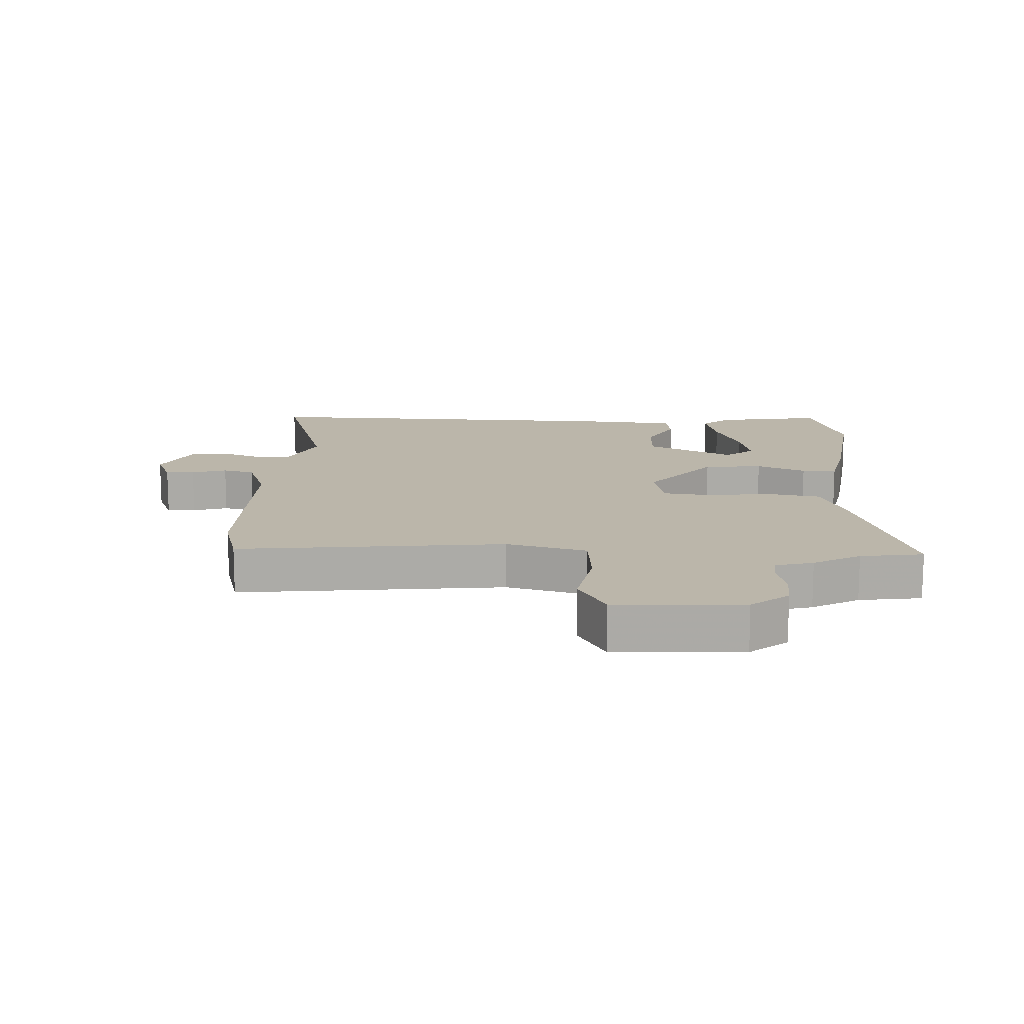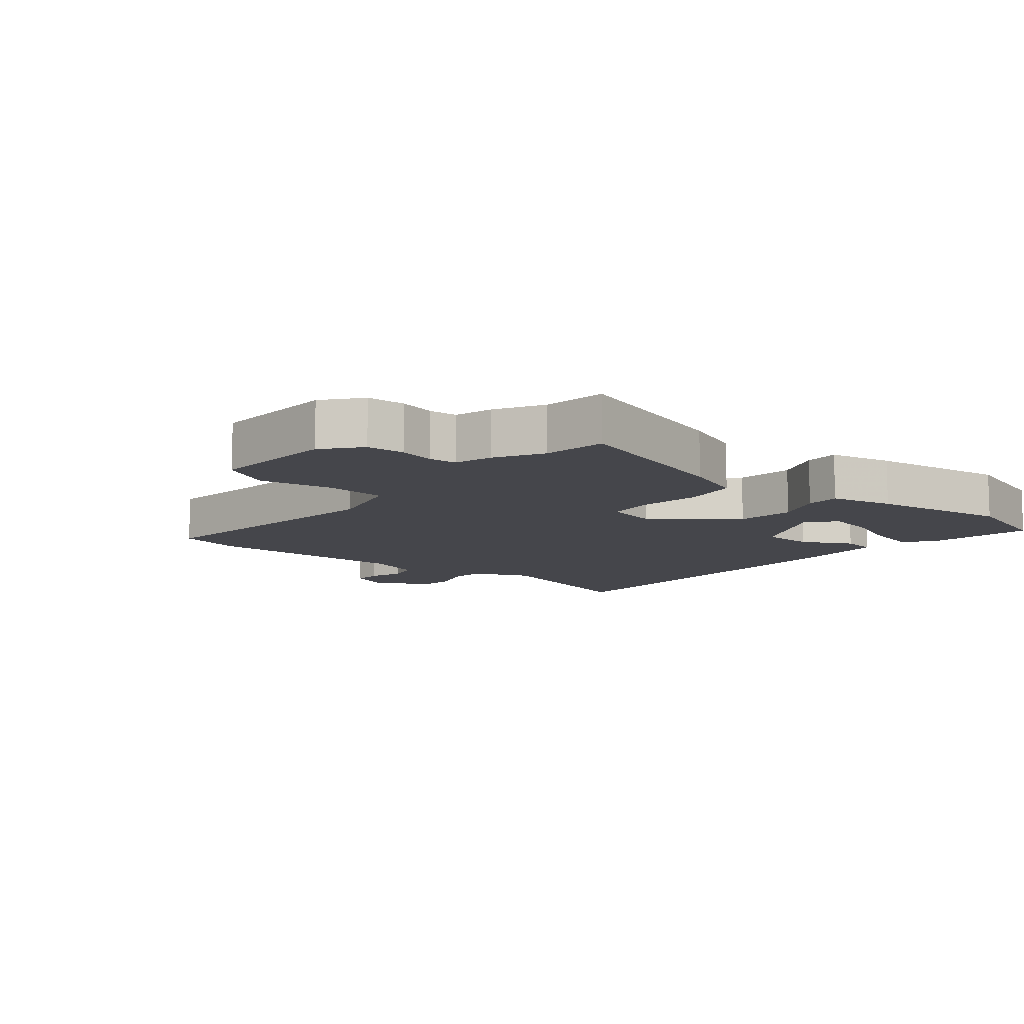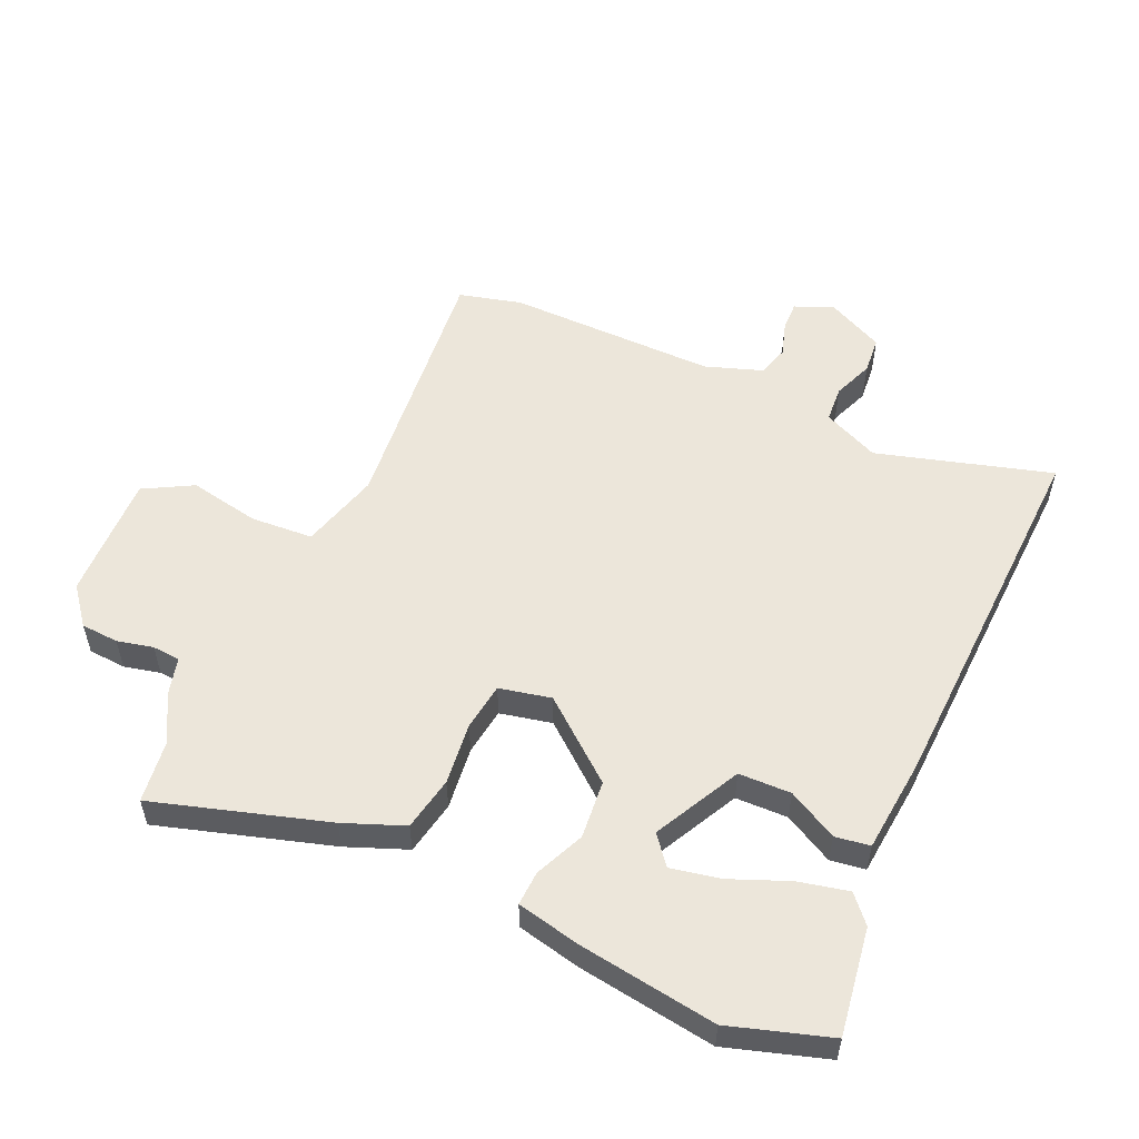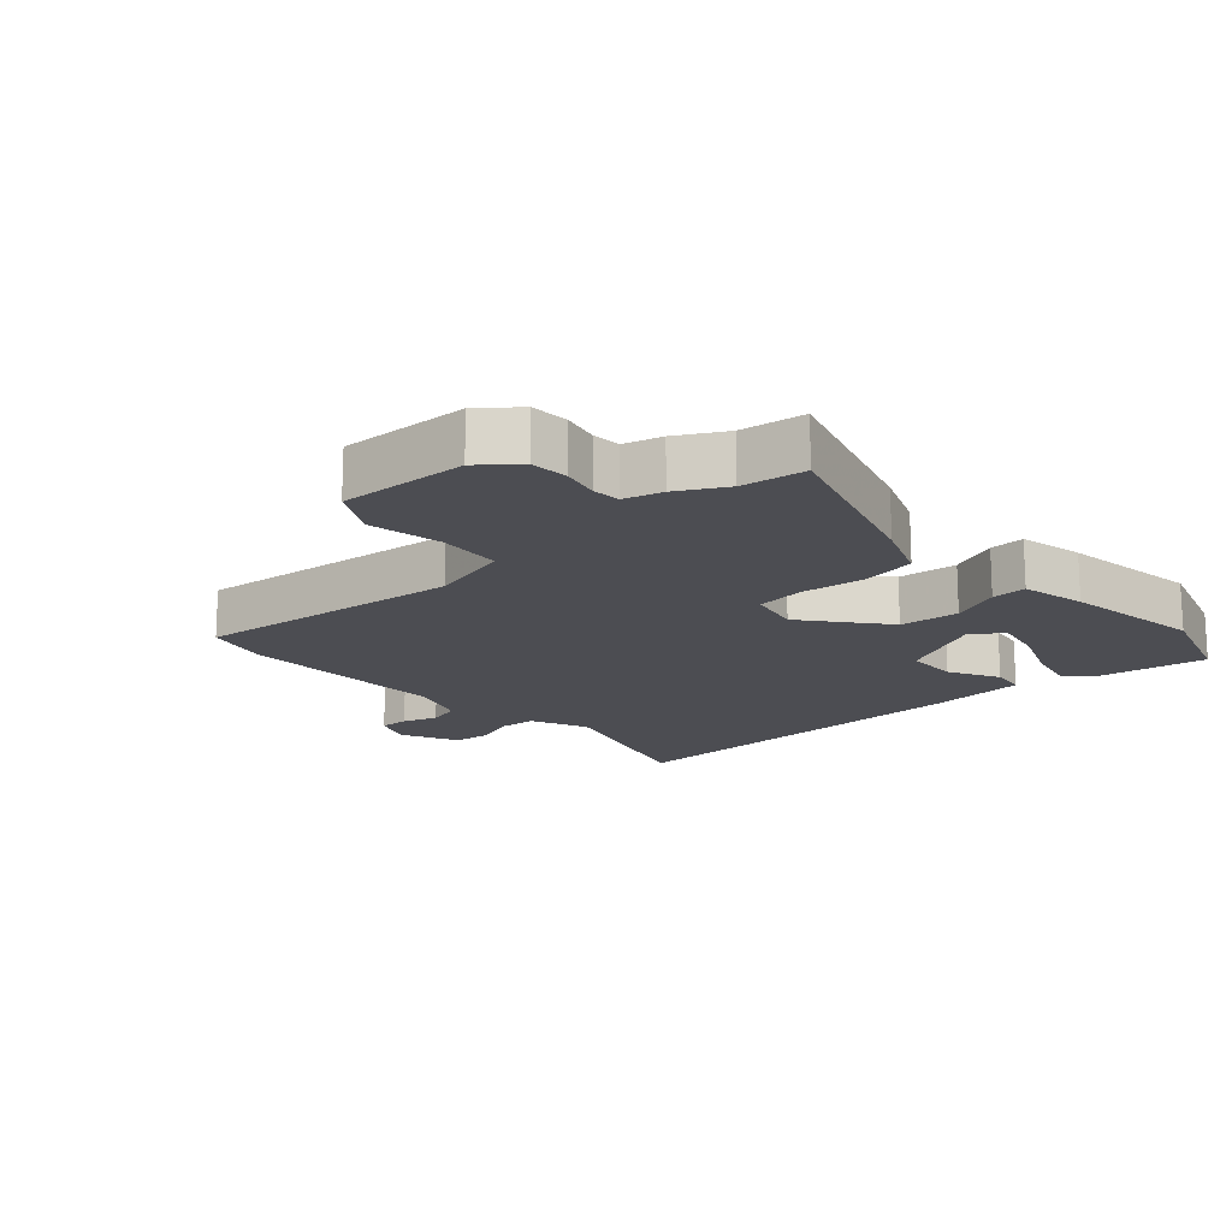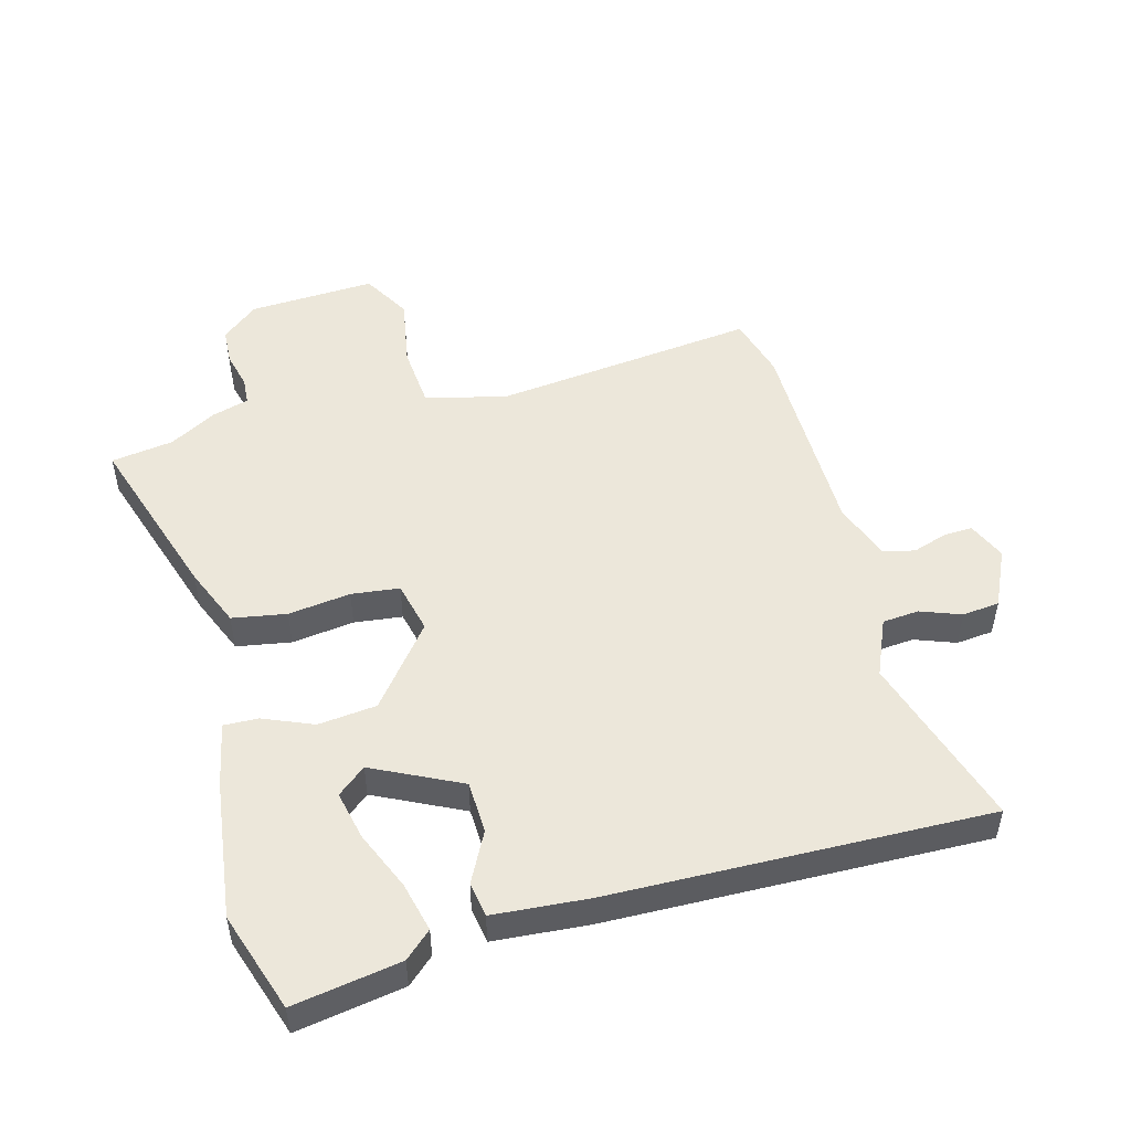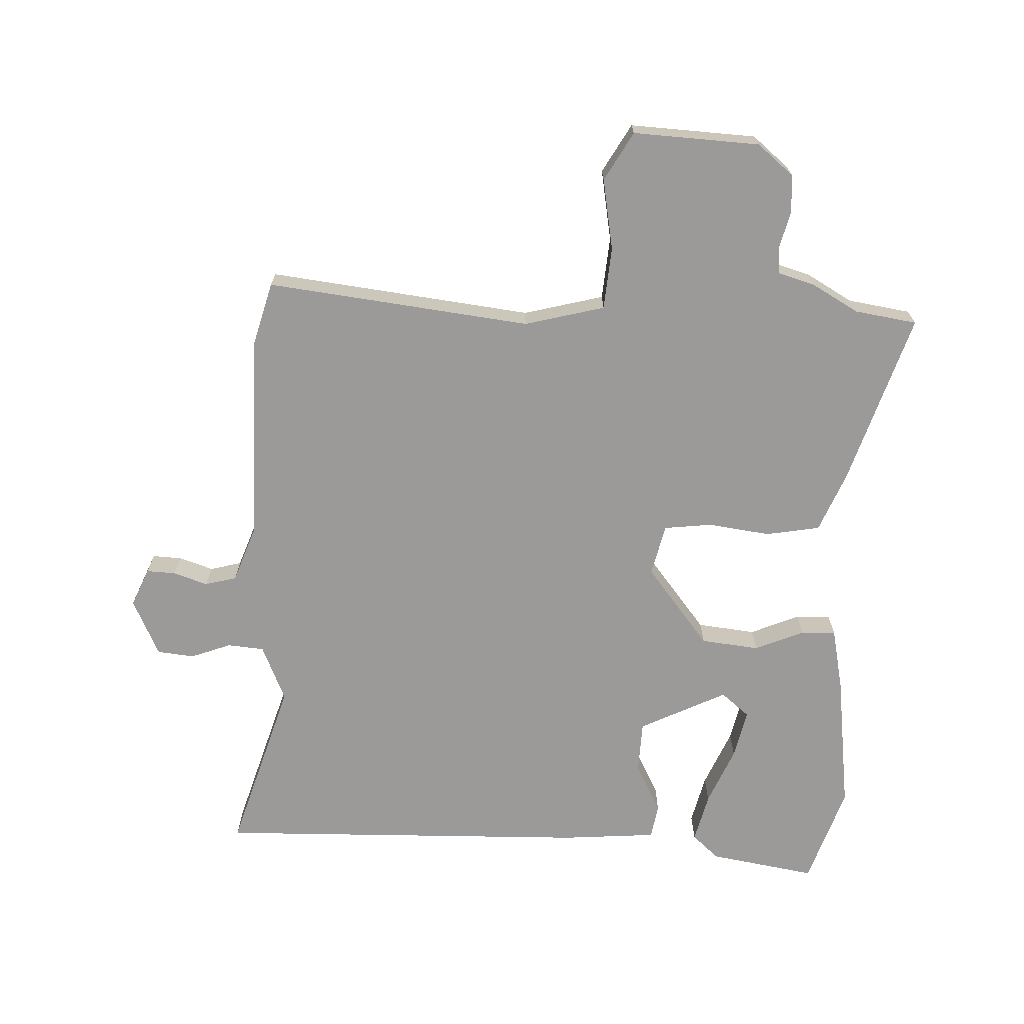
<metadata>
{"format":"obj","ext":"obj","renderer":"f3d","projection":"perspective","resolution":1024,"background":"white","views":[{"elev":14.1,"azim":2.8,"up":"+Y"},{"elev":-10.0,"azim":50.6,"up":"+Y"},{"elev":54.4,"azim":115.0,"up":"+Y"},{"elev":-16.4,"azim":42.6,"up":"+Y"},{"elev":50.3,"azim":164.7,"up":"+Y"},{"elev":-69.5,"azim":-2.4,"up":"+Y"}]}
</metadata>
<code>
v 0.535 0.07 -0.393
v 0.483 0.07 -0.551
v 0.313 0.07 -0.523
v 0.271 0.07 -0.485
v 0.29 0.07 -0.406
v 0.329 0.07 -0.314
v 0.346 0.07 -0.236
v 0.301 0.07 -0.199
v 0.163 0.07 -0.267
v 0.16 0.07 -0.35
v 0.201 0.07 -0.429
v 0.192 0.07 -0.484
v 0.041 0.07 -0.496
v -0.556 0.07 -0.511
v -0.472 0.07 -0.235
v -0.511 0.07 -0.145
v -0.569 0.07 -0.14
v -0.633 0.07 -0.164
v -0.692 0.07 -0.158
v -0.735 0.07 -0.067
v -0.709 0.07 -0.006
v -0.663 0.07 -0.008
v -0.608 0.07 -0.026
v -0.558 0.07 -0.013
v -0.525 0.07 0.078
v -0.524 0.07 0.411
v -0.497 0.07 0.51
v -0.077 0.07 0.461
v 0.05 0.07 0.494
v 0.058 0.07 0.593
v 0.038 0.07 0.706
v 0.082 0.07 0.783
v 0.283 0.07 0.773
v 0.341 0.07 0.725
v 0.344 0.07 0.665
v 0.33 0.07 0.608
v 0.333 0.07 0.564
v 0.392 0.07 0.547
v 0.466 0.07 0.505
v 0.565 0.07 0.49
v 0.478 0.07 0.217
v 0.439 0.07 0.122
v 0.353 0.07 0.107
v 0.254 0.07 0.12
v 0.178 0.07 0.111
v 0.159 0.07 0.029
v 0.259 0.07 -0.097
v 0.352 0.07 -0.107
v 0.43 0.07 -0.074
v 0.485 0.07 -0.072
v 0.506 0.07 -0.173
v 0.535 0 -0.393
v 0.483 0 -0.551
v 0.313 0 -0.523
v 0.271 0 -0.485
v 0.29 0 -0.406
v 0.329 0 -0.314
v 0.346 0 -0.236
v 0.301 0 -0.199
v 0.163 0 -0.267
v 0.16 0 -0.35
v 0.201 0 -0.429
v 0.192 0 -0.484
v 0.041 0 -0.496
v -0.556 0 -0.511
v -0.472 0 -0.235
v -0.511 0 -0.145
v -0.569 0 -0.14
v -0.633 0 -0.164
v -0.692 0 -0.158
v -0.735 0 -0.067
v -0.709 0 -0.006
v -0.663 0 -0.008
v -0.608 0 -0.026
v -0.558 0 -0.013
v -0.525 0 0.078
v -0.524 0 0.411
v -0.497 0 0.51
v -0.077 0 0.461
v 0.05 0 0.494
v 0.058 0 0.593
v 0.038 0 0.706
v 0.082 0 0.783
v 0.283 0 0.773
v 0.341 0 0.725
v 0.344 0 0.665
v 0.33 0 0.608
v 0.333 0 0.564
v 0.392 0 0.547
v 0.466 0 0.505
v 0.565 0 0.49
v 0.478 0 0.217
v 0.439 0 0.122
v 0.353 0 0.107
v 0.254 0 0.12
v 0.178 0 0.111
v 0.159 0 0.029
v 0.259 0 -0.097
v 0.352 0 -0.107
v 0.43 0 -0.074
v 0.485 0 -0.072
v 0.506 0 -0.173
f 48 49 50 51
f 47 48 51 1
f 41 42 43 44
f 39 40 41 44
f 37 38 39 44
f 36 37 44 45
f 35 36 45
f 34 35 45
f 33 34 45
f 30 31 32 33
f 29 30 33 45
f 28 29 45 46
f 25 26 27 28
f 24 25 28 46
f 20 21 22 23
f 17 18 19 20
f 16 17 20 23
f 12 13 14 15
f 10 11 12 15
f 9 10 15 16
f 8 9 16 23
f 3 4 5 6
f 3 6 7
f 2 3 7
f 1 2 7
f 47 1 7
f 46 47 7 8
f 8 23 24 46
f 102 101 100 99
f 52 102 99 98
f 95 94 93 92
f 95 92 91 90
f 95 90 89 88
f 96 95 88 87
f 96 87 86
f 96 86 85
f 96 85 84
f 84 83 82 81
f 96 84 81 80
f 97 96 80 79
f 79 78 77 76
f 97 79 76 75
f 74 73 72 71
f 71 70 69 68
f 74 71 68 67
f 66 65 64 63
f 66 63 62 61
f 67 66 61 60
f 74 67 60 59
f 57 56 55 54
f 58 57 54
f 58 54 53
f 58 53 52
f 58 52 98
f 59 58 98 97
f 97 75 74 59
f 1 52 53 2
f 2 53 54 3
f 3 54 55 4
f 4 55 56 5
f 5 56 57 6
f 6 57 58 7
f 7 58 59 8
f 8 59 60 9
f 9 60 61 10
f 10 61 62 11
f 11 62 63 12
f 12 63 64 13
f 13 64 65 14
f 14 65 66 15
f 15 66 67 16
f 16 67 68 17
f 17 68 69 18
f 18 69 70 19
f 19 70 71 20
f 20 71 72 21
f 21 72 73 22
f 22 73 74 23
f 23 74 75 24
f 24 75 76 25
f 25 76 77 26
f 26 77 78 27
f 27 78 79 28
f 28 79 80 29
f 29 80 81 30
f 30 81 82 31
f 31 82 83 32
f 32 83 84 33
f 33 84 85 34
f 34 85 86 35
f 35 86 87 36
f 36 87 88 37
f 37 88 89 38
f 38 89 90 39
f 39 90 91 40
f 40 91 92 41
f 41 92 93 42
f 42 93 94 43
f 43 94 95 44
f 44 95 96 45
f 45 96 97 46
f 46 97 98 47
f 47 98 99 48
f 48 99 100 49
f 49 100 101 50
f 50 101 102 51
f 51 102 52 1

</code>
